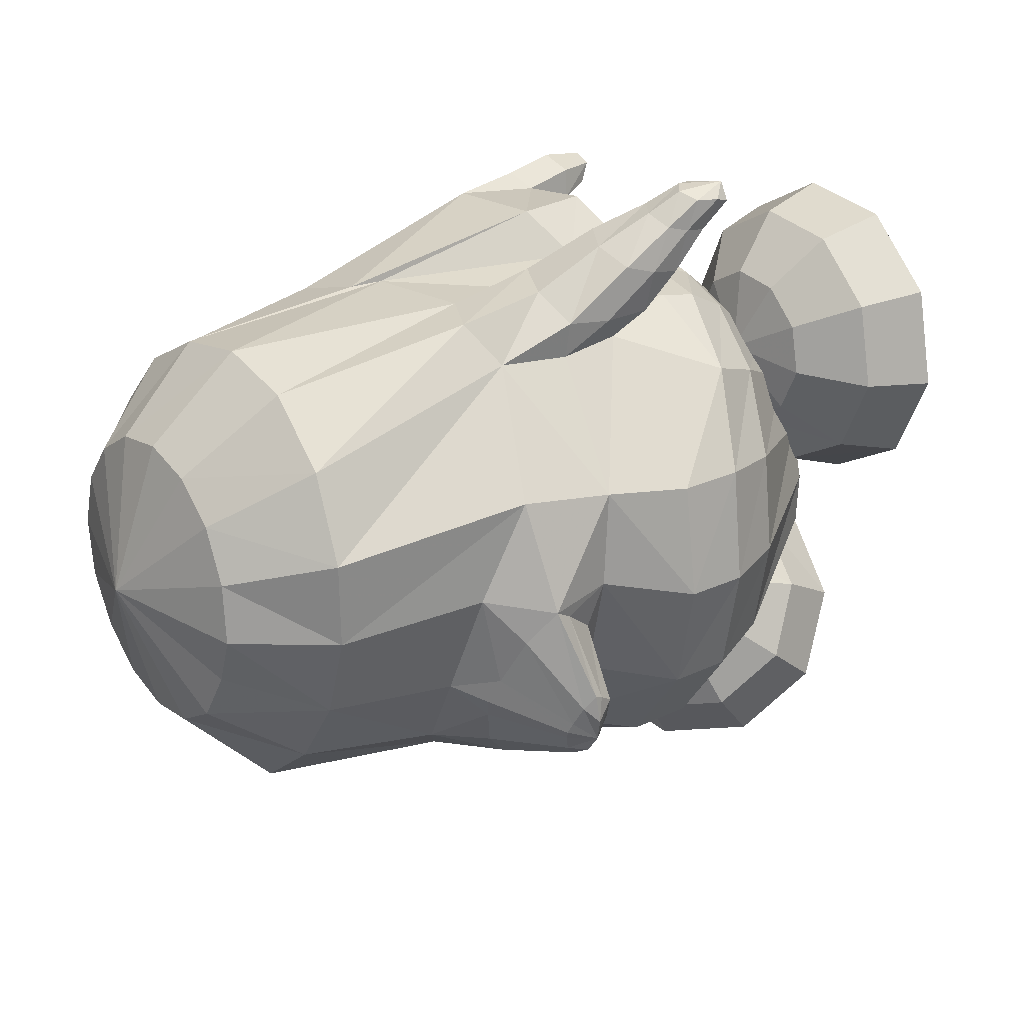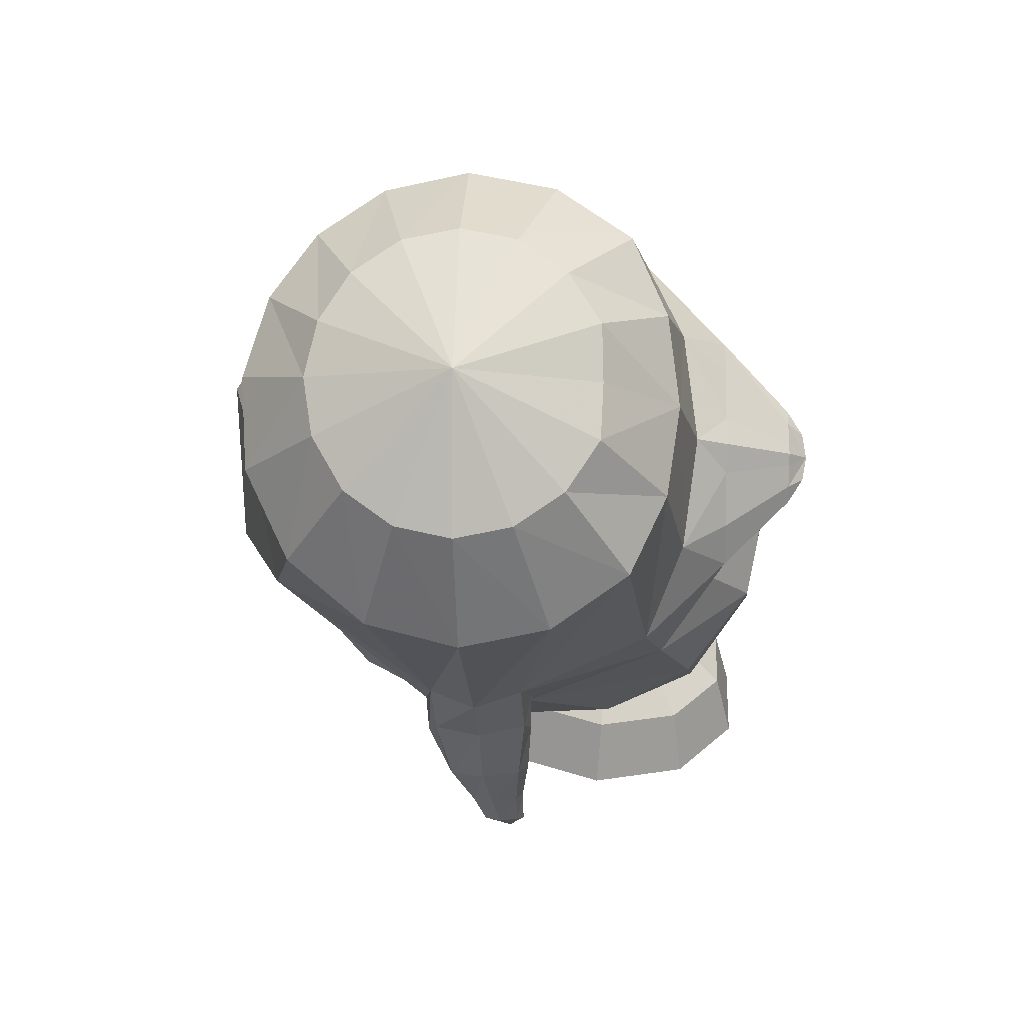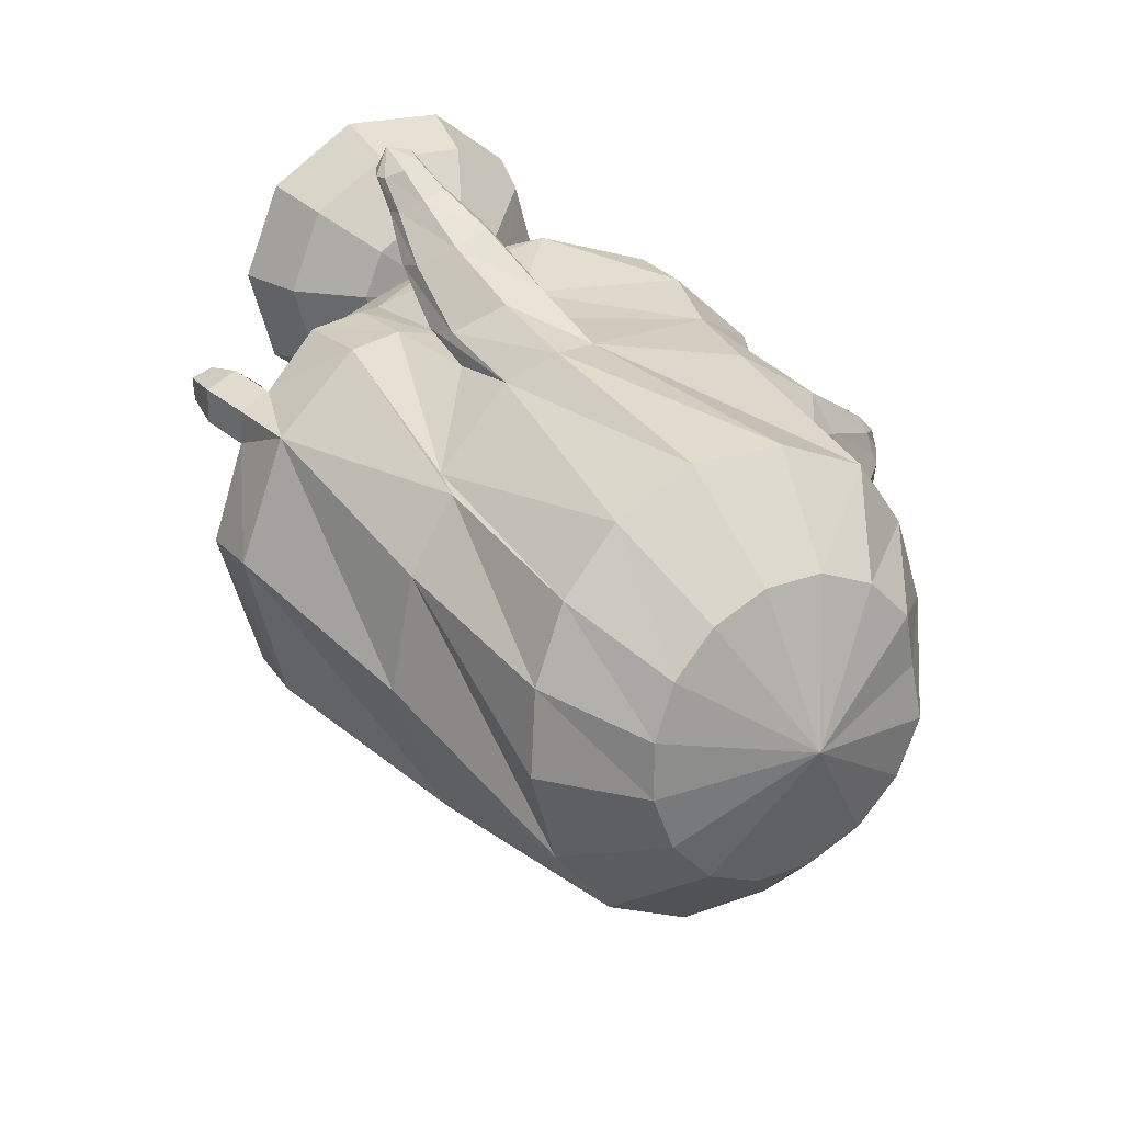
<metadata>
{"format":"obj","ext":"obj","renderer":"f3d","projection":"perspective","resolution":1024,"background":"white","views":[{"elev":56.7,"azim":-31.8,"up":"+Y"},{"elev":7.0,"azim":-86.1,"up":"+Y"},{"elev":47.8,"azim":-122.6,"up":"+Y"}]}
</metadata>
<code>
v -0.4682 0.04592 0.1508
v -0.4974 -0.03848 0.1392
v -0.4416 0.1325 0.1386
v -0.5249 -0.1109 0.1041
v -0.4203 0.2077 0.1031
v -0.5364 -0.1624 0.02903
v -0.3984 0.256 0.02758
v -0.5398 -0.1806 -0.05922
v -0.3898 0.2724 -0.06081
v -0.5354 -0.1593 -0.1503
v -0.3975 0.2547 -0.1439
v -0.5211 -0.1 -0.2263
v -0.4163 0.2113 -0.2092
v -0.4983 -0.01569 -0.2702
v -0.442 0.15 -0.2541
v -0.4707 0.07268 -0.277
v -0.5482 0.07436 0.07887
v -0.57 0.02232 0.07718
v -0.5344 0.1291 0.0769
v -0.5848 -0.02497 0.04508
v -0.5176 0.176 0.04446
v -0.5943 -0.05659 -0.002701
v -0.5058 0.2072 -0.003582
v -0.5975 -0.06772 -0.05886
v -0.5018 0.2177 -0.05981
v -0.5942 -0.05679 -0.115
v -0.5057 0.2067 -0.1159
v -0.5846 -0.02505 -0.1627
v -0.5172 0.1758 -0.1629
v -0.5695 0.0243 -0.1939
v -0.5336 0.1307 -0.1925
v -0.5515 0.07846 -0.2038
v -0.5934 0.09023 -0.05881
v -0.2565 0.1287 -0.2689
v -0.286 0.02371 -0.3106
v -0.2304 0.1779 -0.2086
v -0.3102 -0.1532 -0.2725
v -0.1991 0.1738 -0.2019
v -0.3162 -0.2682 -0.109
v -0.1629 0.2109 -0.1095
v -0.3452 -0.2798 -0.06093
v -0.1801 0.2379 -0.06322
v -0.3165 -0.2683 -0.01321
v -0.1643 0.2133 -0.01518
v -0.3372 -0.2046 0.1183
v -0.2196 0.175 0.1171
v -0.359 -0.1066 0.1556
v -0.2929 0.1058 0.155
v -0.3412 0.00301 0.1696
v -0.1114 -0.07567 0.2514
v -0.143 -0.1875 0.2289
v -0.08235 0.03858 0.2265
v -0.1626 -0.2713 0.1639
v -0.05258 0.1259 0.16
v -0.1807 -0.3052 -0.01387
v -0.03242 0.1756 -0.01141
v -0.1503 -0.3256 -0.0521
v 0.009245 0.1682 -0.04698
v -0.1789 -0.3086 -0.1043
v -0.02657 0.1574 -0.09552
v -0.1147 -0.1286 -0.3414
v -0.004085 0.1628 -0.1338
v -0.08111 0.03411 -0.356
v -0.0235 0.1852 -0.1942
v -0.04721 0.1377 -0.2878
v 0.02065 0.1223 -0.2971
v -0.01645 0.007112 -0.3552
v 0.04471 0.162 -0.2011
v -0.05193 -0.1466 -0.3372
v 0.06164 0.1413 -0.1397
v -0.06355 -0.2855 -0.208
v 0.08342 0.1168 -0.1091
v -0.07423 -0.342 -0.05656
v 0.08625 0.1395 -0.03633
v -0.09313 -0.3321 0.07275
v 0.05254 0.1481 0.06592
v -0.09962 -0.2876 0.1672
v 0.008617 0.1077 0.16
v -0.081 -0.2009 0.2304
v -0.02323 0.02008 0.226
v -0.05298 -0.09096 0.2517
v 0.009048 -0.1059 0.2239
v -0.01638 -0.2048 0.206
v 0.03608 -0.005644 0.2002
v -0.03421 -0.2816 0.1514
v 0.06461 0.07086 0.141
v -0.03453 -0.3206 0.06423
v 0.09918 0.1035 0.05766
v -0.02553 -0.3249 -0.05176
v 0.1233 0.09895 -0.03401
v -0.01255 -0.2754 -0.1868
v 0.1275 0.08243 -0.1009
v 0.006523 -0.172 -0.2913
v 0.114 0.08504 -0.1526
v 0.01686 -0.03789 -0.3106
v 0.074 0.09596 -0.1906
v 0.05755 0.06797 -0.262
v 0.1724 -0.1354 -0.000275
v 0.1576 -0.1236 -0.1588
v 0.1351 -0.1672 -0.1456
v 0.1814 -0.09291 -0.1584
v 0.1162 -0.2117 -0.113
v 0.1957 -0.05995 -0.1328
v 0.1001 -0.2433 -0.0484
v 0.2033 -0.03981 -0.1014
v 0.0961 -0.254 0.008865
v 0.2008 -0.02775 -0.05147
v 0.09983 -0.2443 0.06288
v 0.1896 -0.02958 0.008326
v 0.1096 -0.2205 0.09835
v 0.1724 -0.05009 0.06067
v 0.1232 -0.1807 0.12
v 0.1556 -0.08569 0.1026
v 0.1395 -0.1314 0.125
v -0.1945 -0.04302 0.203
v -0.2291 -0.1543 0.1814
v -0.1653 0.06779 0.1816
v -0.2429 -0.2352 0.1339
v -0.1314 0.1448 0.1346
v -0.2744 -0.1257 0.199
v -0.2175 0.07452 0.1987
v -0.2333 -0.106 0.198
v -0.1938 0.03367 0.1978
v -0.297 -0.1321 0.1996
v -0.2321 0.09373 0.1992
v -0.3137 -0.08977 0.1998
v -0.2689 0.06764 0.1995
v -0.3154 -0.03424 0.2
v -0.3001 0.0212 0.1999
v -0.3162 -0.004206 0.2014
v -0.2036 -0.0388 0.1995
v 0.01174 0.08939 -0.3038
v 0.02571 0.1263 -0.2629
v 0.04491 0.04052 -0.2688
v 0.05762 0.07074 -0.2394
v 0.05291 0.06242 -0.2903
v 0.06572 0.09624 -0.2528
v 0.06402 0.07998 -0.3129
v 0.07791 0.1166 -0.2723
v 0.06778 0.0842 -0.2788
v 0.07288 0.1127 -0.3063
v 0.1136 0.09461 -0.3038
v 0.1104 0.07671 -0.2866
v 0.1038 0.07568 -0.3081
v 0.1125 0.09871 -0.2825
v 0.09125 0.06682 -0.2939
v 0.09929 0.08805 -0.2703
v 0.1177 0.08343 -0.2952
v -0.2427 -0.287 -0.006473
v -0.09387 0.1881 -0.006906
v -0.2505 -0.2885 -0.1206
v -0.09882 0.1856 -0.1189
v -0.2426 -0.3231 -0.1106
v -0.07353 0.2054 -0.1133
v -0.2663 -0.327 -0.06154
v -0.09066 0.2298 -0.06444
v -0.2485 -0.3195 -0.01382
v -0.08113 0.2203 -0.01891
v -0.1619 -0.3378 -0.0133
v 0.006836 0.192 -0.01182
v -0.1317 -0.3548 -0.04825
v 0.04052 0.1856 -0.04817
v -0.1521 -0.341 -0.09934
v 0.01268 0.1731 -0.09594
v -0.2093 -0.3291 -0.008986
v -0.04043 0.2083 -0.009704
v -0.2106 -0.332 -0.122
v -0.04326 0.1919 -0.1206
v -0.2094 -0.3862 -0.06276
v -0.01384 0.2463 -0.07127
v -0.1889 -0.3864 -0.09877
v 0.001824 0.2296 -0.1064
v -0.2 -0.383 -0.02351
v -0.004799 0.2468 -0.03228
v -0.1129 -0.3828 -0.04505
v 0.07064 0.2015 -0.0505
v -0.1363 -0.3797 -0.01688
v 0.0505 0.2154 -0.02303
v -0.1261 -0.3831 -0.0849
v 0.05633 0.1999 -0.08992
v -0.169 -0.3813 -0.01446
v 0.02229 0.2328 -0.02214
v -0.1652 -0.3866 -0.1041
v 0.02208 0.2174 -0.1107
v -0.1636 -0.4272 -0.05467
v 0.04588 0.2615 -0.07091
v -0.1476 -0.4266 -0.0775
v 0.0581 0.2489 -0.09258
v -0.1558 -0.4241 -0.0288
v 0.05322 0.2604 -0.04474
v -0.111 -0.4237 -0.02414
v 0.09284 0.2399 -0.03866
v -0.09337 -0.4252 -0.04162
v 0.1079 0.2294 -0.0555
v -0.104 -0.4254 -0.0677
v 0.09667 0.2294 -0.08135
v -0.1336 -0.4234 -0.02291
v 0.07286 0.2506 -0.03813
v -0.1301 -0.4268 -0.07982
v 0.07342 0.2404 -0.09433
v -0.1225 -0.4549 -0.0661
v 0.09422 0.2637 -0.08662
v -0.1364 -0.4547 -0.04936
v 0.08312 0.2734 -0.07068
v -0.1275 -0.4544 -0.0295
v 0.09224 0.273 -0.05092
v -0.08993 -0.4559 -0.02494
v 0.1264 0.2575 -0.04558
v -0.0794 -0.4545 -0.03889
v 0.134 0.2485 -0.05857
v -0.08621 -0.4561 -0.05824
v 0.1273 0.2492 -0.07803
v -0.1057 -0.4582 -0.02369
v 0.1137 0.2672 -0.04536
v -0.1079 -0.456 -0.06806
v 0.1075 0.2574 -0.0883
v -0.09179 -0.4704 -0.04004
v 0.1304 0.2678 -0.06347
v -0.1102 -0.3352 -0.05103
v 0.05167 0.1553 -0.04237
v -0.000776 -0.2296 0.06933
v 0.1282 0.05261 -0.006931
v 0.06755 -0.2031 0.06652
v 0.1174 -0.02753 -0.002778
v 0.1476 -0.2144 0.06221
v 0.146 -0.09875 0.003176
v 0.2015 -0.2625 0.05622
v 0.2029 -0.1413 0.006586
v 0.1913 -0.2869 0.05511
v 0.224 -0.1263 0.005736
v 0.1439 -0.3245 0.05488
v 0.249 -0.07375 0.002016
v 0.1281 -0.3282 0.006608
v 0.2542 -0.06263 -0.04729
v 0.1648 -0.2934 -0.02842
v 0.2336 -0.1072 -0.07971
v 0.1709 -0.27 -0.04025
v 0.2141 -0.1192 -0.09207
v 0.1206 -0.2212 -0.02139
v 0.156 -0.0797 -0.08232
v 0.03908 -0.2115 0.01689
v 0.123 -0.01648 -0.05445
v 0.02479 -0.2275 -0.01096
v 0.1381 0.01842 -0.08357
v 0.06257 -0.2552 -0.07259
v 0.1794 -0.01867 -0.1382
v 0.1008 -0.3081 -0.09945
v 0.241 -0.0487 -0.1569
v 0.103 -0.3262 -0.07974
v 0.2568 -0.04607 -0.136
v 0.09181 -0.3452 -0.02285
v 0.2675 -0.02735 -0.07978
v 0.049 -0.3688 -0.02224
v 0.2839 0.01864 -0.08266
v 0.02763 -0.3685 -0.07893
v 0.2849 0.03362 -0.1414
v 0.01367 -0.3572 -0.09855
v 0.2732 0.04336 -0.1631
v -0.01142 -0.2968 -0.07161
v 0.2071 0.0611 -0.1434
v -0.01678 -0.2493 -0.01008
v 0.1543 0.06444 -0.08604
v -0.04998 -0.27 0.02041
v 0.1674 0.1036 -0.05833
v -0.06914 -0.3333 -0.01889
v 0.2298 0.1288 -0.09542
v -0.05237 -0.3997 -0.03767
v 0.2994 0.1216 -0.1078
v -0.02957 -0.4053 -0.02621
v 0.3076 0.1014 -0.09341
v 0.01599 -0.39 0.008195
v 0.297 0.05775 -0.05498
v 0.00537 -0.4008 0.05684
v 0.3019 0.07505 -0.00731
v -0.04795 -0.424 0.05804
v 0.316 0.1313 -0.01085
v -0.0736 -0.4213 0.05962
v 0.3092 0.1562 -0.01245
v -0.08753 -0.3519 0.06537
v 0.2383 0.1588 -0.01286
v -0.0606 -0.2807 0.06905
v 0.1722 0.1209 -0.01066
v -0.04476 -0.2769 0.1173
v 0.167 0.1097 0.03878
v -0.06009 -0.3454 0.149
v 0.2293 0.1396 0.07278
v -0.04192 -0.4137 0.1562
v 0.2988 0.134 0.08643
v -0.02052 -0.4174 0.1416
v 0.307 0.1121 0.07479
v 0.02121 -0.397 0.1051
v 0.2966 0.06394 0.04213
v 0.07688 -0.3667 0.05544
v 0.2799 -0.000912 -0.002545
v 0.05746 -0.3801 0.1346
v 0.2833 0.02864 0.07447
v 0.04226 -0.3881 0.1927
v 0.284 0.05096 0.1308
v 0.03057 -0.3799 0.2151
v 0.2722 0.06338 0.1511
v 0.00269 -0.3161 0.2
v 0.2062 0.07843 0.1288
v -0.008514 -0.26 0.1468
v 0.1537 0.07445 0.07111
v 0.03347 -0.237 0.1461
v 0.1367 0.02862 0.07374
v 0.07684 -0.2752 0.1989
v 0.178 -0.001214 0.1338
v 0.1162 -0.3327 0.2139
v 0.2395 -0.02859 0.1568
v 0.1164 -0.3472 0.1916
v 0.2557 -0.02869 0.1358
v 0.1003 -0.3565 0.134
v 0.267 -0.01734 0.07734
v 0.1333 -0.3352 0.1035
v 0.2539 -0.05645 0.04966
v 0.1736 -0.3102 0.1389
v 0.2329 -0.09642 0.08785
v 0.182 -0.2892 0.1531
v 0.2131 -0.1068 0.1016
v 0.1321 -0.236 0.1463
v 0.1544 -0.06877 0.08575
v 0.06351 -0.215 0.1155
v 0.1229 -0.01035 0.04569
v -0.2438 -0.06903 0.2667
v -0.2258 -0.06055 0.2662
v -0.2208 0.01477 0.2665
v -0.2097 -0.001688 0.2661
v -0.2538 -0.07187 0.2669
v -0.2279 0.02231 0.2668
v -0.2605 -0.05438 0.2671
v -0.2427 0.01072 0.267
v -0.2614 -0.03144 0.2672
v -0.2551 -0.008584 0.2672
v -0.2617 -0.01905 0.2678
v -0.2136 -0.03228 0.2669
v -0.2373 -0.02573 0.2864
v -0.2454 -0.04882 0.2825
v -0.2325 -0.001731 0.2824
f 33 18 17
f 17 19 33
f 33 20 18
f 19 21 33
f 33 22 20
f 21 23 33
f 33 24 22
f 23 25 33
f 33 26 24
f 25 27 33
f 33 28 26
f 27 29 33
f 33 30 28
f 29 31 33
f 33 32 30
f 31 32 33
f 1 17 18 2
f 1 3 19 17
f 2 18 20 4
f 21 19 3 5
f 4 20 22 6
f 23 21 5 7
f 6 22 24 8
f 25 23 7 9
f 8 24 26 10
f 27 25 9 11
f 10 26 28 12
f 29 27 11 13
f 12 28 30 14
f 31 29 13 15
f 14 30 32 16
f 32 31 15 16
f 14 16 34 35
f 34 16 15 36
f 12 14 35 37
f 36 15 13 38
f 10 12 37 39
f 38 13 11 40
f 8 10 39 41
f 40 11 9 42
f 6 8 41 43
f 42 9 7 44
f 4 6 43 45
f 44 7 5 46
f 2 4 45 47
f 46 5 3 48
f 1 2 47 49
f 1 49 48 3
f 37 35 63 61
f 64 36 38 62
f 35 34 65 63
f 65 34 36 64
f 61 63 67 69
f 68 64 62 70
f 59 61 69 71
f 70 62 60 72
f 53 55 75 77
f 76 56 54 78
f 51 53 77 79
f 78 54 52 80
f 50 51 79 81
f 80 52 50 81
f 81 79 83 82
f 84 80 81 82
f 79 77 85 83
f 86 78 80 84
f 77 75 87 85
f 88 76 78 86
f 75 73 89 87
f 90 74 76 88
f 73 71 91 89
f 92 72 74 90
f 71 69 93 91
f 94 70 72 92
f 69 67 95 93
f 96 68 70 94
f 93 95 100 102
f 101 96 94 103
f 91 93 102 104
f 103 94 92 105
f 89 91 104 106
f 105 92 90 107
f 87 89 106 108
f 107 90 88 109
f 85 87 108 110
f 109 88 86 111
f 83 85 110 112
f 111 86 84 113
f 82 83 112 114
f 113 84 82 114
f 98 114 112
f 113 114 98
f 98 112 110
f 111 113 98
f 98 110 108
f 109 111 98
f 98 108 106
f 107 109 98
f 98 106 104
f 105 107 98
f 98 104 102
f 103 105 98
f 98 102 100
f 101 103 98
f 98 100 99
f 99 101 98
f 116 51 50 115
f 50 52 117 115
f 118 53 51 116
f 52 54 119 117
f 53 118 55
f 56 119 54
f 118 45 43
f 44 46 119
f 115 131 122 116
f 123 131 115 117
f 116 122 120
f 121 123 117
f 116 120 124 118
f 125 121 117 119
f 45 118 124
f 125 119 46
f 45 124 47
f 48 125 46
f 47 124 126
f 127 125 48
f 47 126 128
f 129 127 48
f 49 128 130
f 130 129 49
f 47 128 49
f 49 129 48
f 132 63 65
f 65 64 133
f 66 132 65
f 65 133 66
f 132 67 63
f 64 68 133
f 67 132 134 95
f 135 133 68 96
f 134 99 100
f 101 99 135
f 95 134 100
f 101 135 96
f 134 97 99
f 99 97 135
f 134 132 138 136
f 139 133 135 137
f 97 134 136 140
f 137 135 97 140
f 132 66 141 138
f 141 66 133 139
f 138 141 142 144
f 142 141 139 145
f 140 136 146 143
f 147 137 140 143
f 136 138 144 146
f 145 139 137 147
f 148 146 144
f 145 147 148
f 142 148 144
f 145 148 142
f 148 143 146
f 147 143 148
f 151 37 61
f 62 38 152
f 59 151 61
f 62 152 60
f 151 39 37
f 38 40 152
f 43 149 118
f 119 150 44
f 149 55 118
f 119 56 150
f 41 39 153 155
f 154 40 42 156
f 43 41 155 157
f 156 42 44 158
f 57 55 159 161
f 160 56 58 162
f 59 57 161 163
f 162 58 60 164
f 149 43 157 165
f 158 44 150 166
f 55 149 165 159
f 166 150 56 160
f 39 151 167 153
f 168 152 40 154
f 151 59 163 167
f 164 60 152 168
f 155 153 171 169
f 172 154 156 170
f 157 155 169 173
f 170 156 158 174
f 161 159 177 175
f 178 160 162 176
f 163 161 175 179
f 176 162 164 180
f 165 157 173 181
f 174 158 166 182
f 159 165 181 177
f 182 166 160 178
f 153 167 183 171
f 184 168 154 172
f 167 163 179 183
f 180 164 168 184
f 169 171 187 185
f 188 172 170 186
f 173 169 185 189
f 186 170 174 190
f 175 177 191 193
f 192 178 176 194
f 179 175 193 195
f 194 176 180 196
f 181 173 189 197
f 190 174 182 198
f 177 181 197 191
f 198 182 178 192
f 171 183 199 187
f 200 184 172 188
f 183 179 195 199
f 196 180 184 200
f 185 187 201 203
f 202 188 186 204
f 189 185 203 205
f 204 186 190 206
f 193 191 207 209
f 208 192 194 210
f 195 193 209 211
f 210 194 196 212
f 197 189 205 213
f 206 190 198 214
f 191 197 213 207
f 214 198 192 208
f 187 199 215 201
f 216 200 188 202
f 199 195 211 215
f 212 196 200 216
f 207 217 209
f 210 218 208
f 207 213 217
f 218 214 208
f 205 217 213
f 214 218 206
f 203 217 205
f 206 218 204
f 201 217 203
f 204 218 202
f 201 215 217
f 218 216 202
f 211 217 215
f 216 218 212
f 209 217 211
f 212 218 210
f 219 59 71
f 72 60 220
f 73 219 71
f 72 220 74
f 219 57 59
f 60 58 220
f 219 75 55
f 56 76 220
f 57 219 55
f 56 220 58
f 219 73 75
f 76 74 220
f 293 233 231
f 232 234 294
f 231 233 235 229
f 236 234 232 230
f 229 235 237 227
f 238 236 230 228
f 227 237 239 225
f 240 238 228 226
f 225 239 241 223
f 242 240 226 224
f 223 241 221
f 222 242 224
f 241 243 221
f 222 244 242
f 239 245 243 241
f 244 246 240 242
f 237 247 245 239
f 246 248 238 240
f 235 249 247 237
f 248 250 236 238
f 233 251 249 235
f 250 252 234 236
f 293 251 233
f 234 252 294
f 293 253 251
f 252 254 294
f 251 253 255 249
f 256 254 252 250
f 249 255 257 247
f 258 256 250 248
f 247 257 259 245
f 260 258 248 246
f 245 259 261 243
f 262 260 246 244
f 243 261 221
f 222 262 244
f 261 263 221
f 222 264 262
f 259 265 263 261
f 264 266 260 262
f 257 267 265 259
f 266 268 258 260
f 255 269 267 257
f 268 270 256 258
f 253 271 269 255
f 270 272 254 256
f 293 271 253
f 254 272 294
f 293 273 271
f 272 274 294
f 271 273 275 269
f 276 274 272 270
f 269 275 277 267
f 278 276 270 268
f 267 277 279 265
f 280 278 268 266
f 265 279 281 263
f 282 280 266 264
f 263 281 221
f 222 282 264
f 281 283 221
f 222 284 282
f 279 285 283 281
f 284 286 280 282
f 277 287 285 279
f 286 288 278 280
f 275 289 287 277
f 288 290 276 278
f 273 291 289 275
f 290 292 274 276
f 293 291 273
f 274 292 294
f 293 295 291
f 292 296 294
f 291 295 297 289
f 298 296 292 290
f 289 297 299 287
f 300 298 290 288
f 287 299 301 285
f 302 300 288 286
f 285 301 303 283
f 304 302 286 284
f 283 303 221
f 222 304 284
f 303 305 221
f 222 306 304
f 301 307 305 303
f 306 308 302 304
f 299 309 307 301
f 308 310 300 302
f 297 311 309 299
f 310 312 298 300
f 295 313 311 297
f 312 314 296 298
f 293 313 295
f 296 314 294
f 293 315 313
f 314 316 294
f 313 315 317 311
f 318 316 314 312
f 311 317 319 309
f 320 318 312 310
f 309 319 321 307
f 322 320 310 308
f 307 321 323 305
f 324 322 308 306
f 305 323 221
f 222 324 306
f 323 223 221
f 222 224 324
f 321 225 223 323
f 224 226 322 324
f 319 227 225 321
f 226 228 320 322
f 317 229 227 319
f 228 230 318 320
f 315 231 229 317
f 230 232 316 318
f 293 231 315
f 316 232 294
f 120 122 326 325
f 123 121 327 328
f 124 120 325 329
f 121 125 330 327
f 126 124 329 331
f 125 127 332 330
f 128 126 331 333
f 127 129 334 332
f 130 128 333 335
f 129 130 335 334
f 122 131 336 326
f 131 123 328 336
f 329 338 331
f 331 338 337 333
f 333 337 335
f 334 335 337
f 332 334 337 339
f 330 332 339
f 328 339 337 336
f 326 336 337 338
f 325 326 338
f 325 338 329
f 327 339 328
f 327 330 339

</code>
